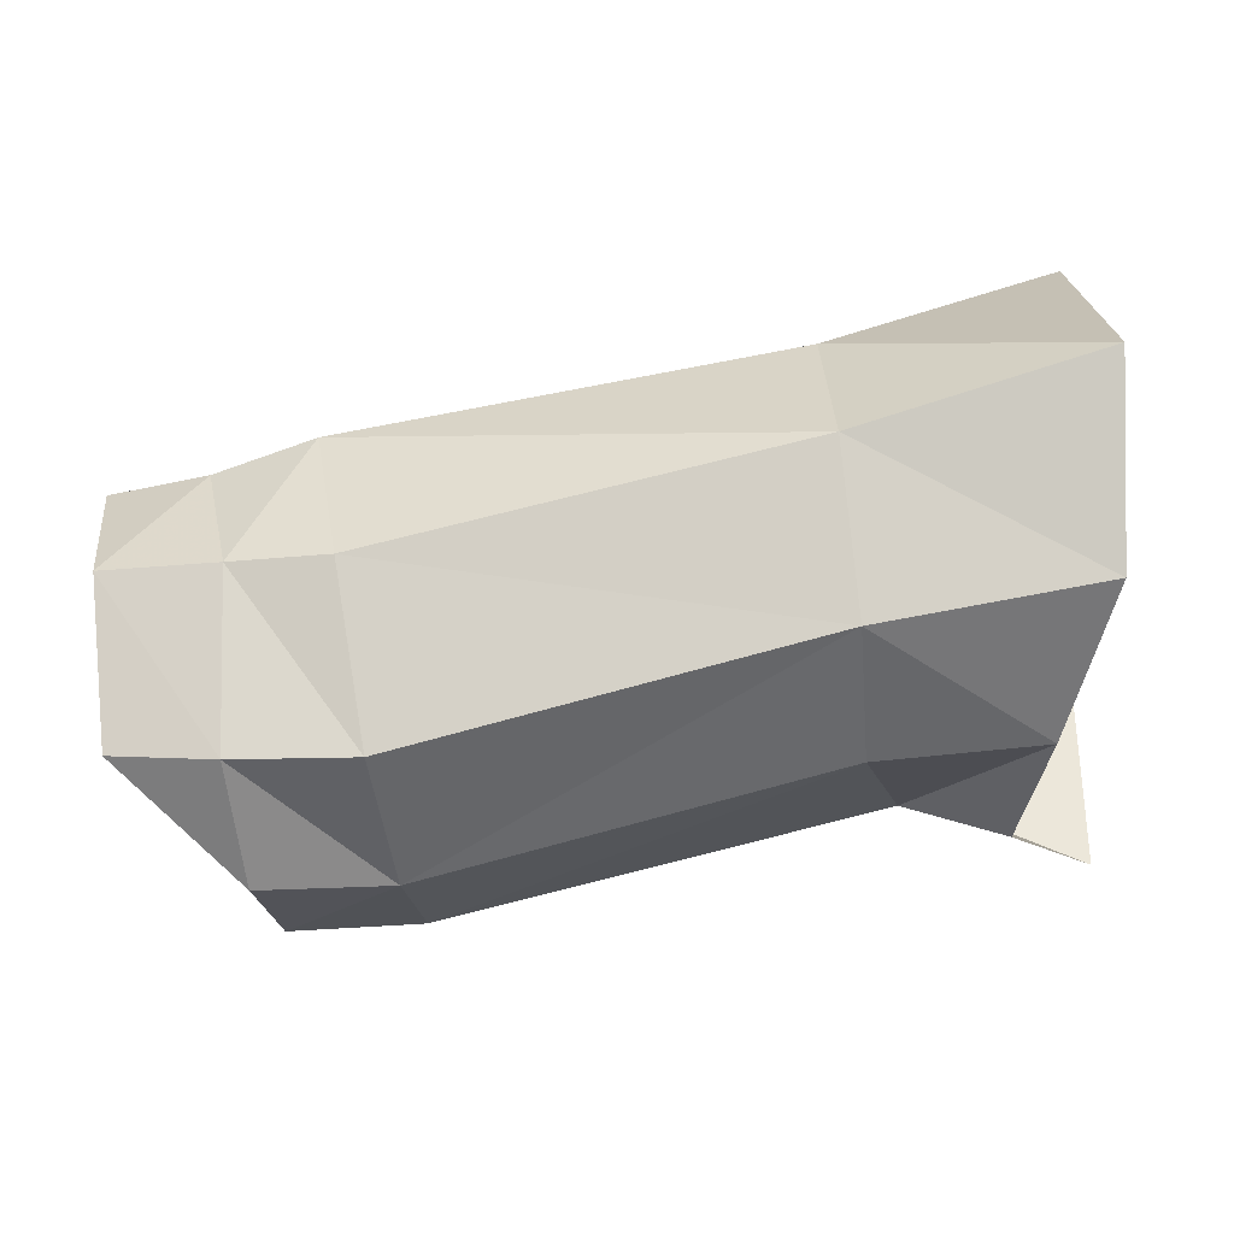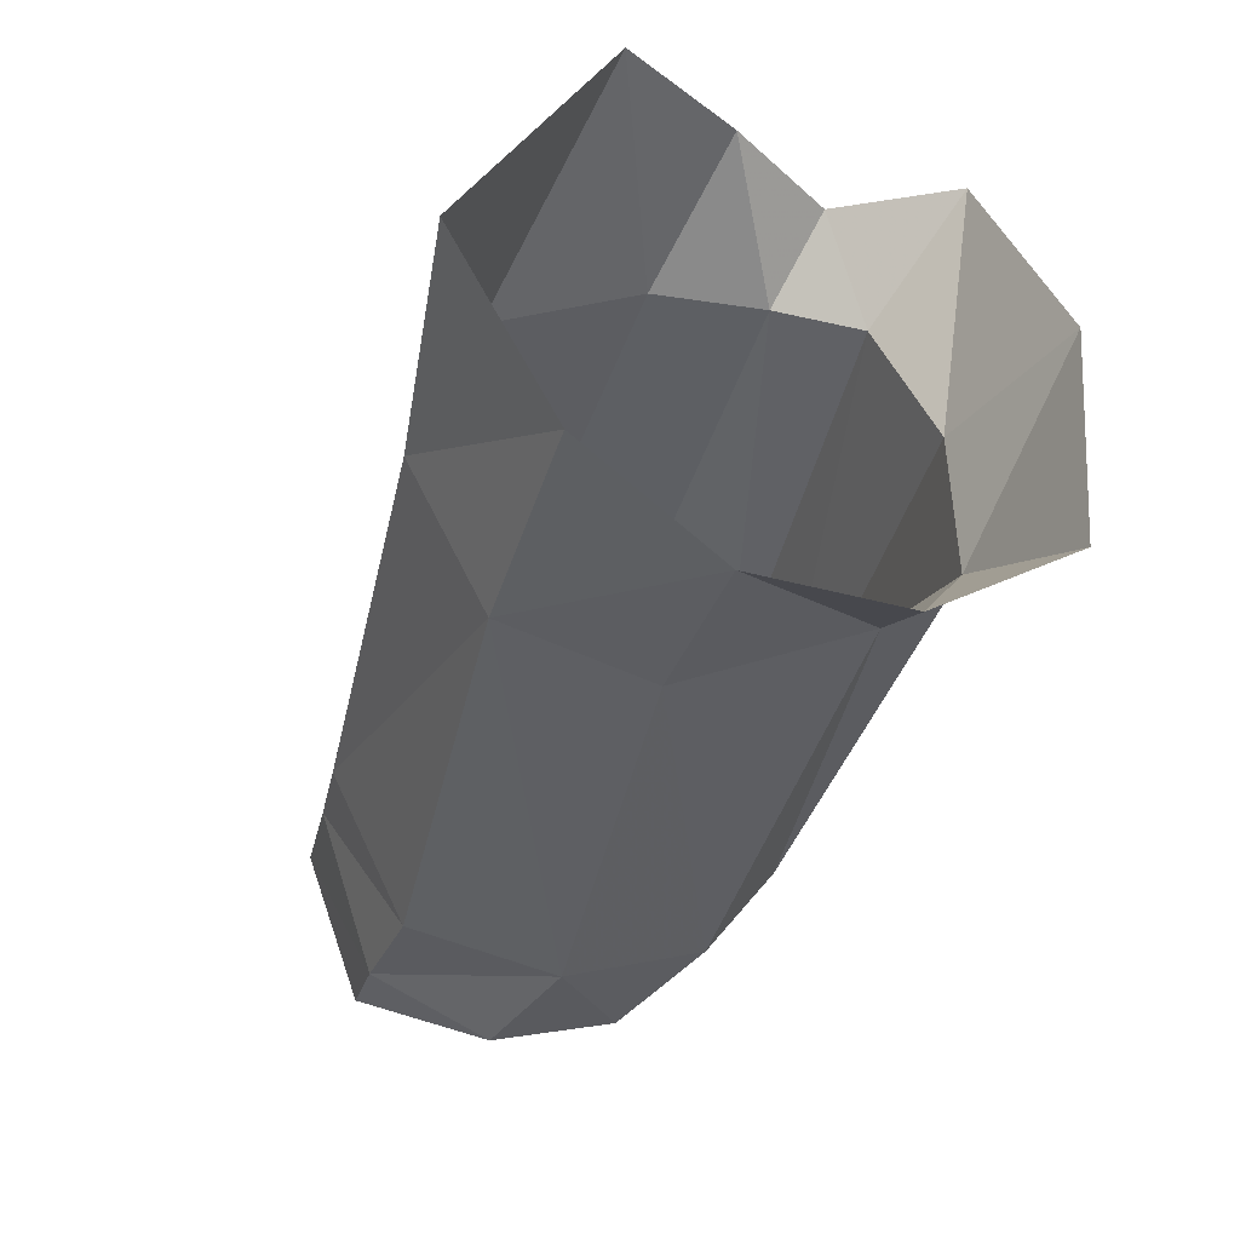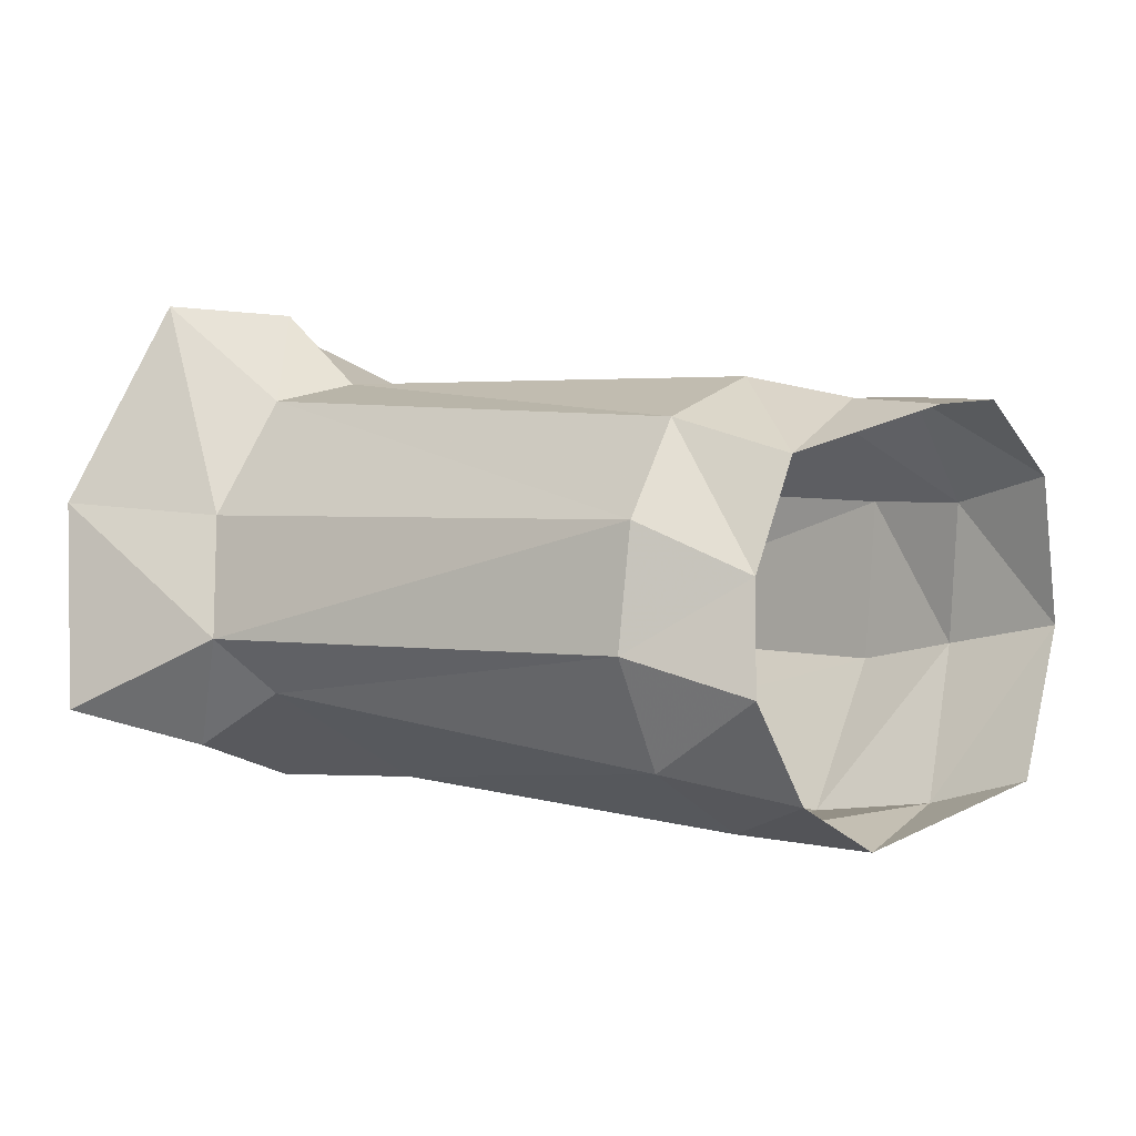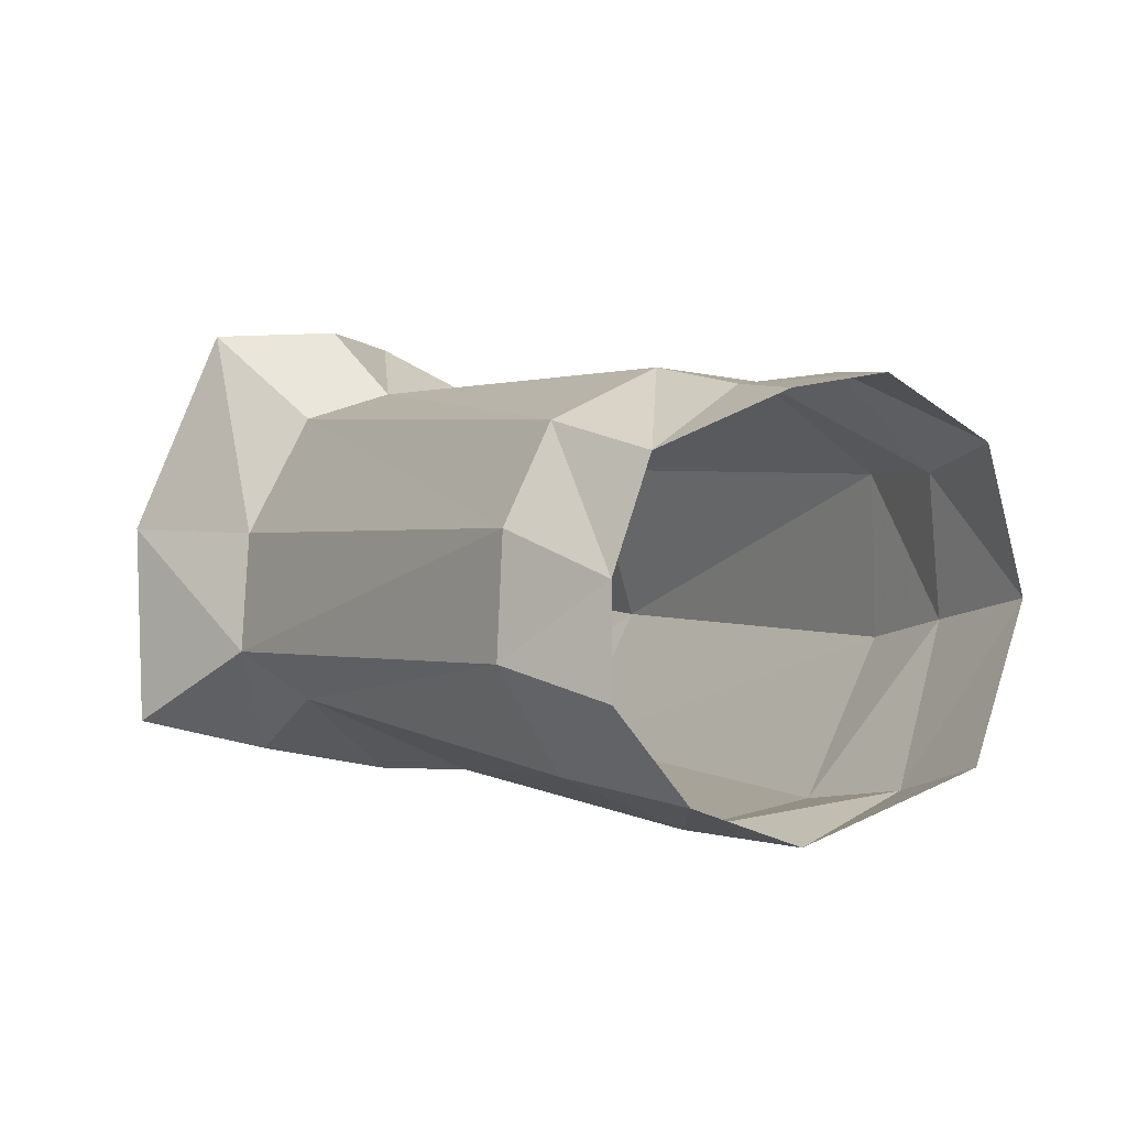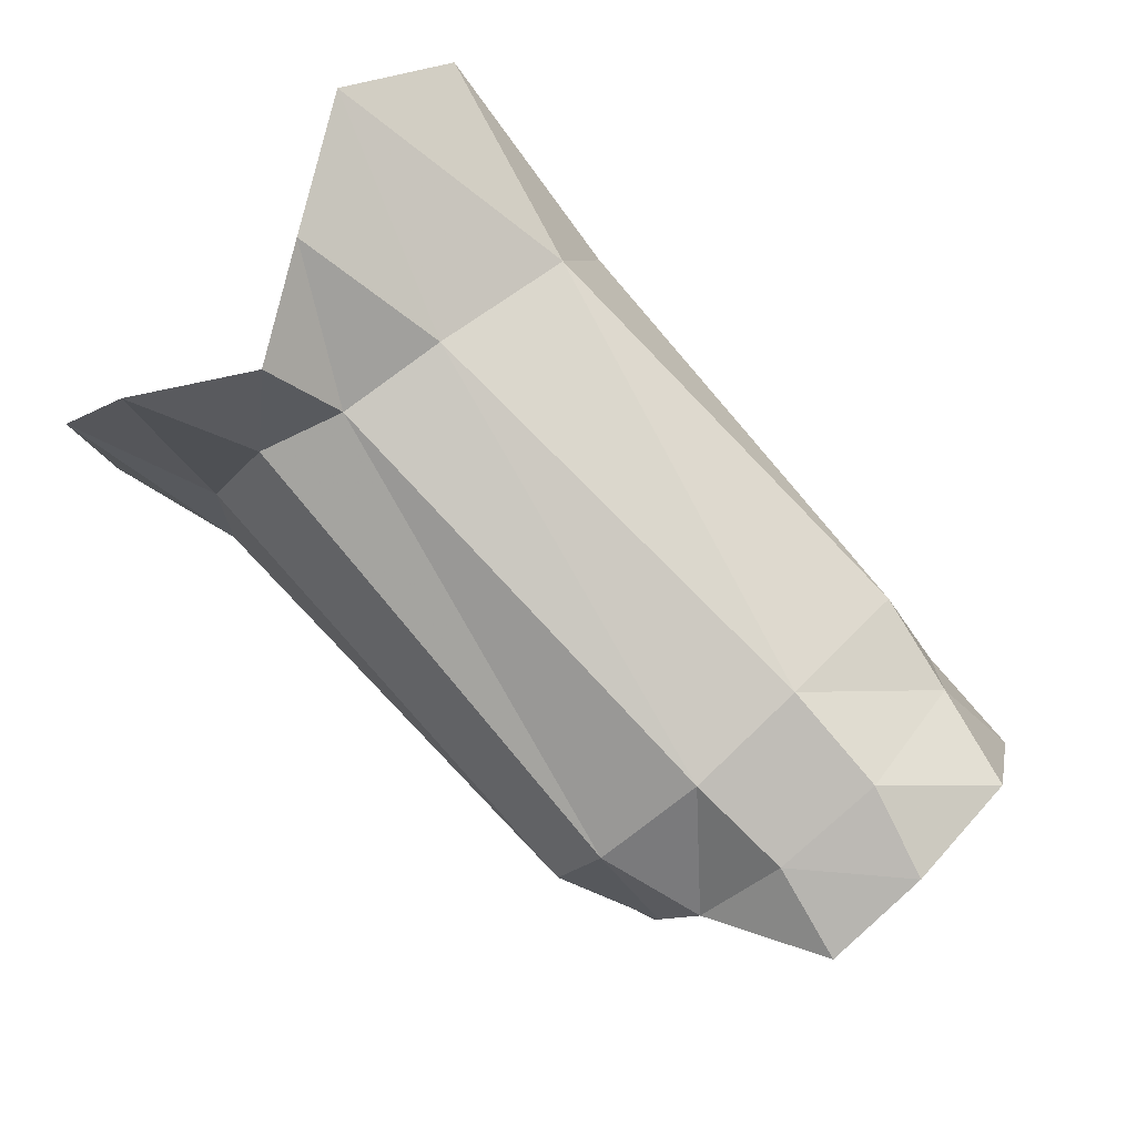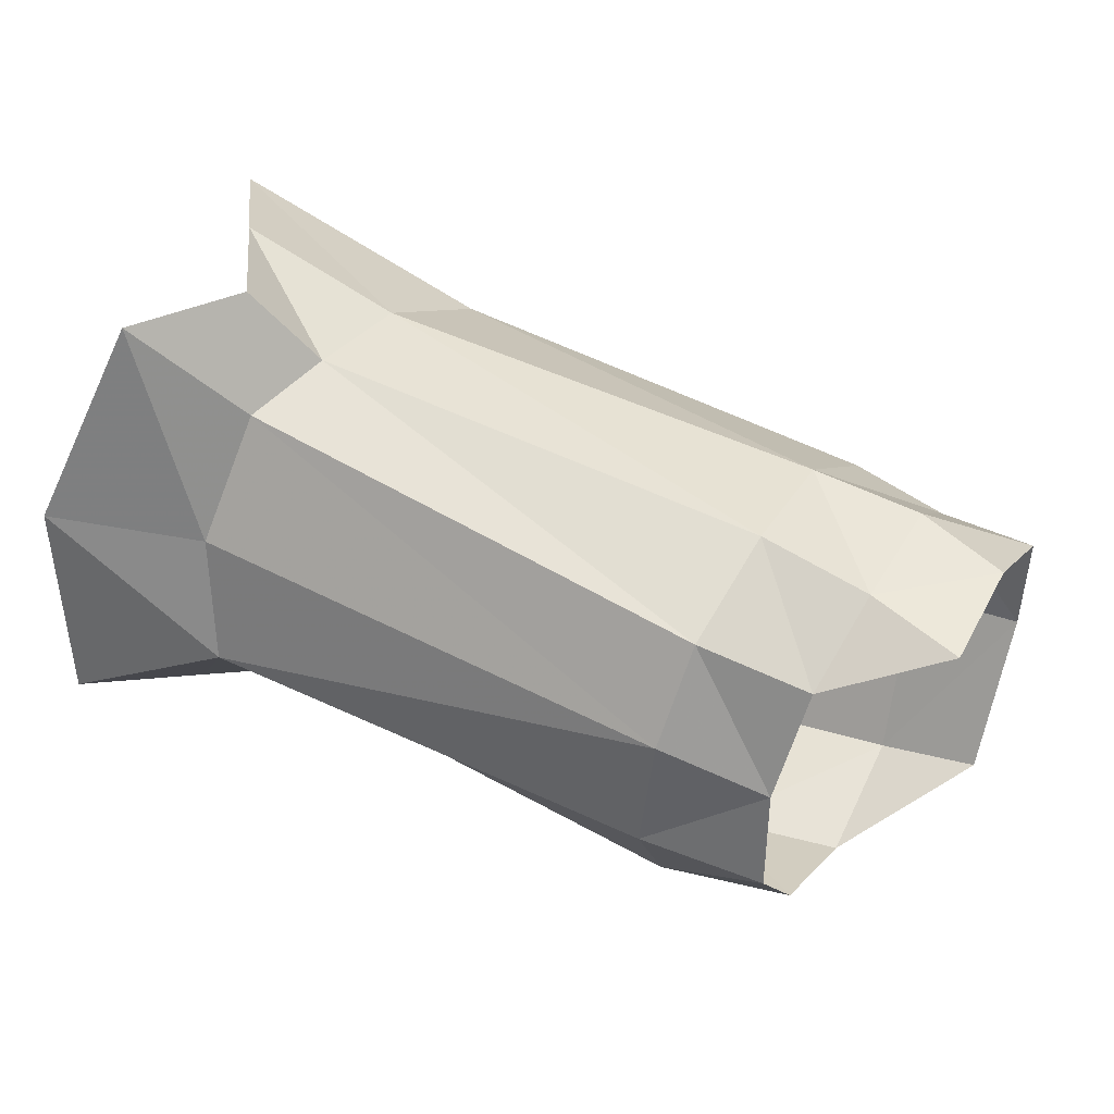
<metadata>
{"format":"obj","ext":"obj","renderer":"f3d","projection":"perspective","resolution":1024,"background":"white","views":[{"elev":-36.6,"azim":-173.8,"up":"+Z"},{"elev":-30.9,"azim":-105.7,"up":"+Z"},{"elev":-11.8,"azim":34.6,"up":"+Z"},{"elev":-9.7,"azim":54.9,"up":"+Z"},{"elev":79.4,"azim":46.7,"up":"+Z"},{"elev":33.0,"azim":27.7,"up":"+Z"}]}
</metadata>
<code>
v -0.004778 -0.009645 -0.009014
v -0.001043 0.001766 0.0108
v -0.004886 0.007422 0.01023
v -0.001107 -0.007912 0.01003
v -0.001137 -0.004723 -0.01037
v 0.001985 -0.002964 0.01031
v -0.005413 0.009718 -0.008063
v -0.006017 0.01439 -0.000402
v -0.002749 0.002897 -0.01087
v -0.004984 -0.01014 0.000626
v 0.02903 -0.005652 -0.006064
v 0.03015 -0.004486 -0.000999
v 0.03513 0.008962 0.000137
v 0.03545 0.003187 0.002172
v 0.03126 0.004397 0.003237
v 0.03045 0.01015 -0.000174
v 0.03419 0.01164 -0.005919
v 0.02894 0.01196 -0.006163
v 0.02588 0.01103 0.000663
v 0.0261 0.004611 0.003883
v 0.005301 0.003603 0.007087
v 0.005609 0.01041 0.004328
v 0.00233 -0.007901 -0.006196
v 0.003486 -0.004911 -0.008383
v 0.03537 -0.001749 0.000846
v 0.03102 -0.000796 0.002031
v 0.02334 -0.004121 -0.01333
v 0.02376 -0.007498 -0.009003
v 0.0289 -0.00554 -0.01098
v 0.02874 -0.001612 -0.0148
v 0.003164 -0.005008 0.005393
v 0.001771 -0.007344 -0.000321
v 0.00469 -0.001399 0.006829
v 0.02327 0.002274 -0.01526
v 0.0235 0.009073 -0.01367
v 0.004615 0.009933 -0.00969
v 0.004751 0.003298 -0.01146
v 0.02612 -0.001161 0.00369
v 0.02458 -0.007783 -0.003597
v 0.02543 -0.006023 0.000921
v 0.0245 0.0123 -0.006395
v 0.02892 0.009456 -0.01364
v 0.02882 0.004051 -0.01618
v 0.03362 0.009233 -0.01299
v 0.005003 0.01329 -0.002904
f 16 15 13
f 13 15 14
f 18 16 17
f 17 16 13
f 19 22 20
f 20 22 21
f 24 23 5
f 5 23 1
f 15 26 14
f 14 26 25
f 30 29 27
f 27 29 28
f 10 32 4
f 4 32 31
f 4 31 6
f 6 31 33
f 37 36 34
f 34 36 35
f 15 20 26
f 26 20 38
f 1 23 10
f 10 23 32
f 29 11 28
f 28 11 39
f 26 38 12
f 12 38 40
f 41 18 35
f 35 18 42
f 35 42 34
f 34 42 43
f 18 17 42
f 42 17 44
f 16 18 19
f 19 18 41
f 41 45 19
f 19 45 22
f 24 37 27
f 27 37 34
f 26 12 25
f 12 40 11
f 11 40 39
f 15 16 20
f 20 16 19
f 43 30 34
f 34 30 27
f 36 7 45
f 45 7 8
f 20 21 38
f 38 21 33
f 42 44 43
f 22 3 21
f 21 3 2
f 27 28 24
f 24 28 23
f 40 31 39
f 39 31 32
f 38 33 40
f 40 33 31
f 7 36 9
f 9 36 37
f 28 39 23
f 23 39 32
f 45 8 22
f 22 8 3
f 5 9 24
f 24 9 37
f 45 41 36
f 36 41 35
f 6 33 2
f 2 33 21

</code>
